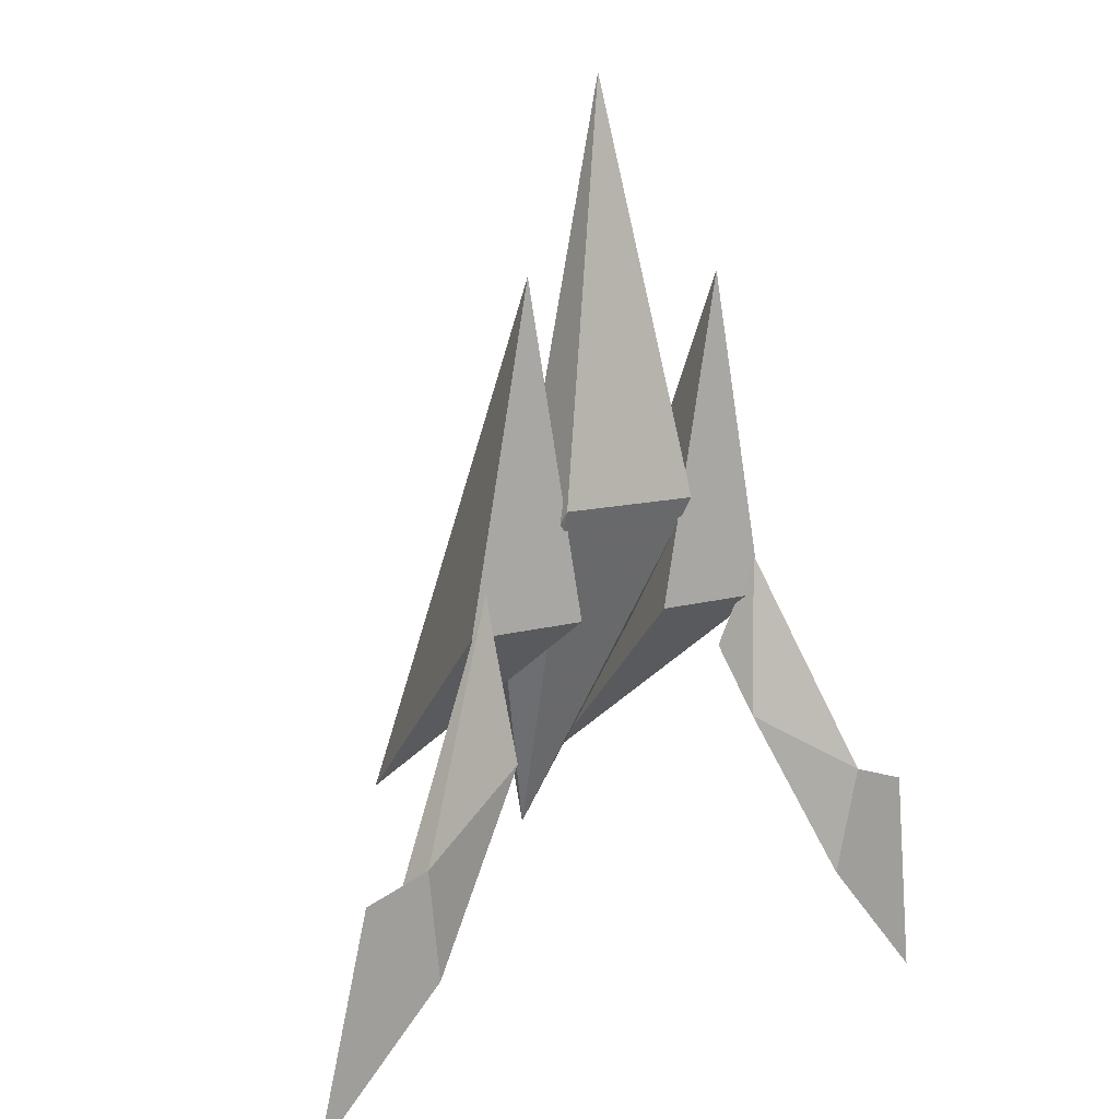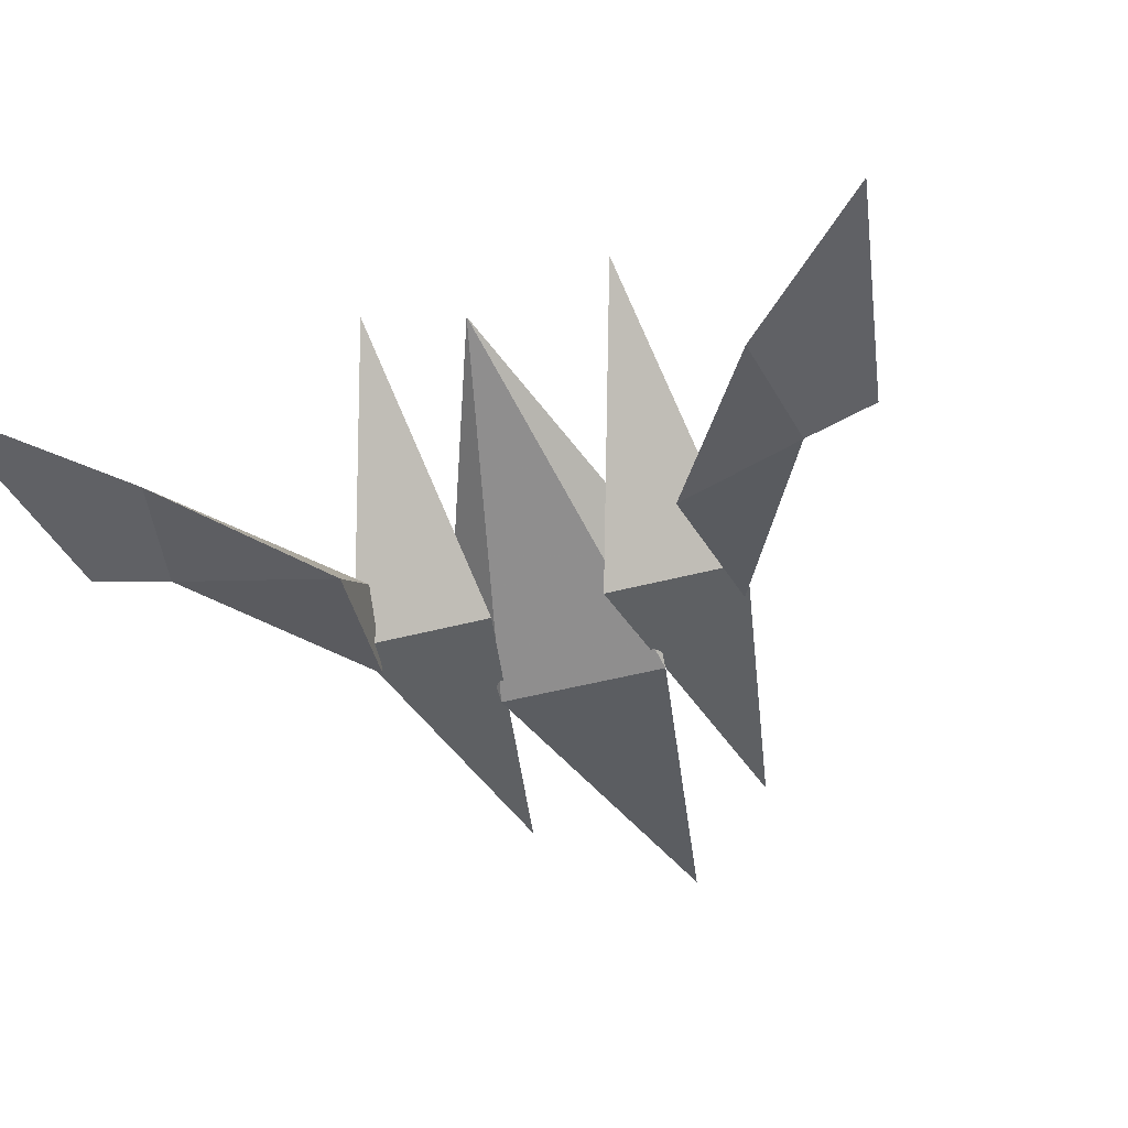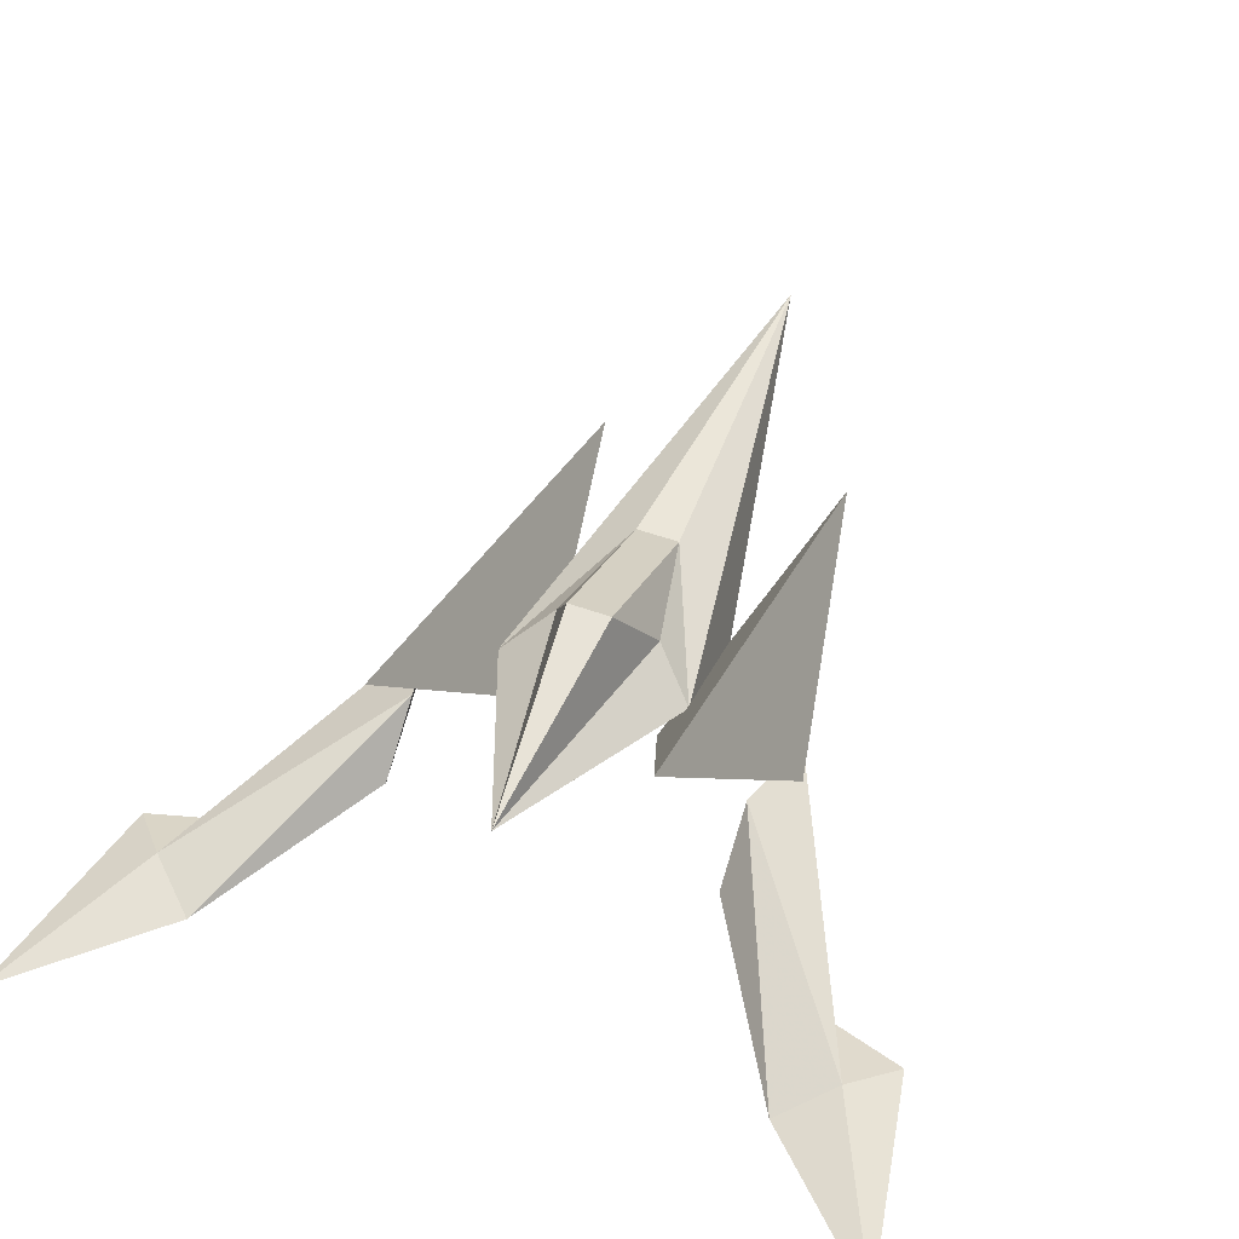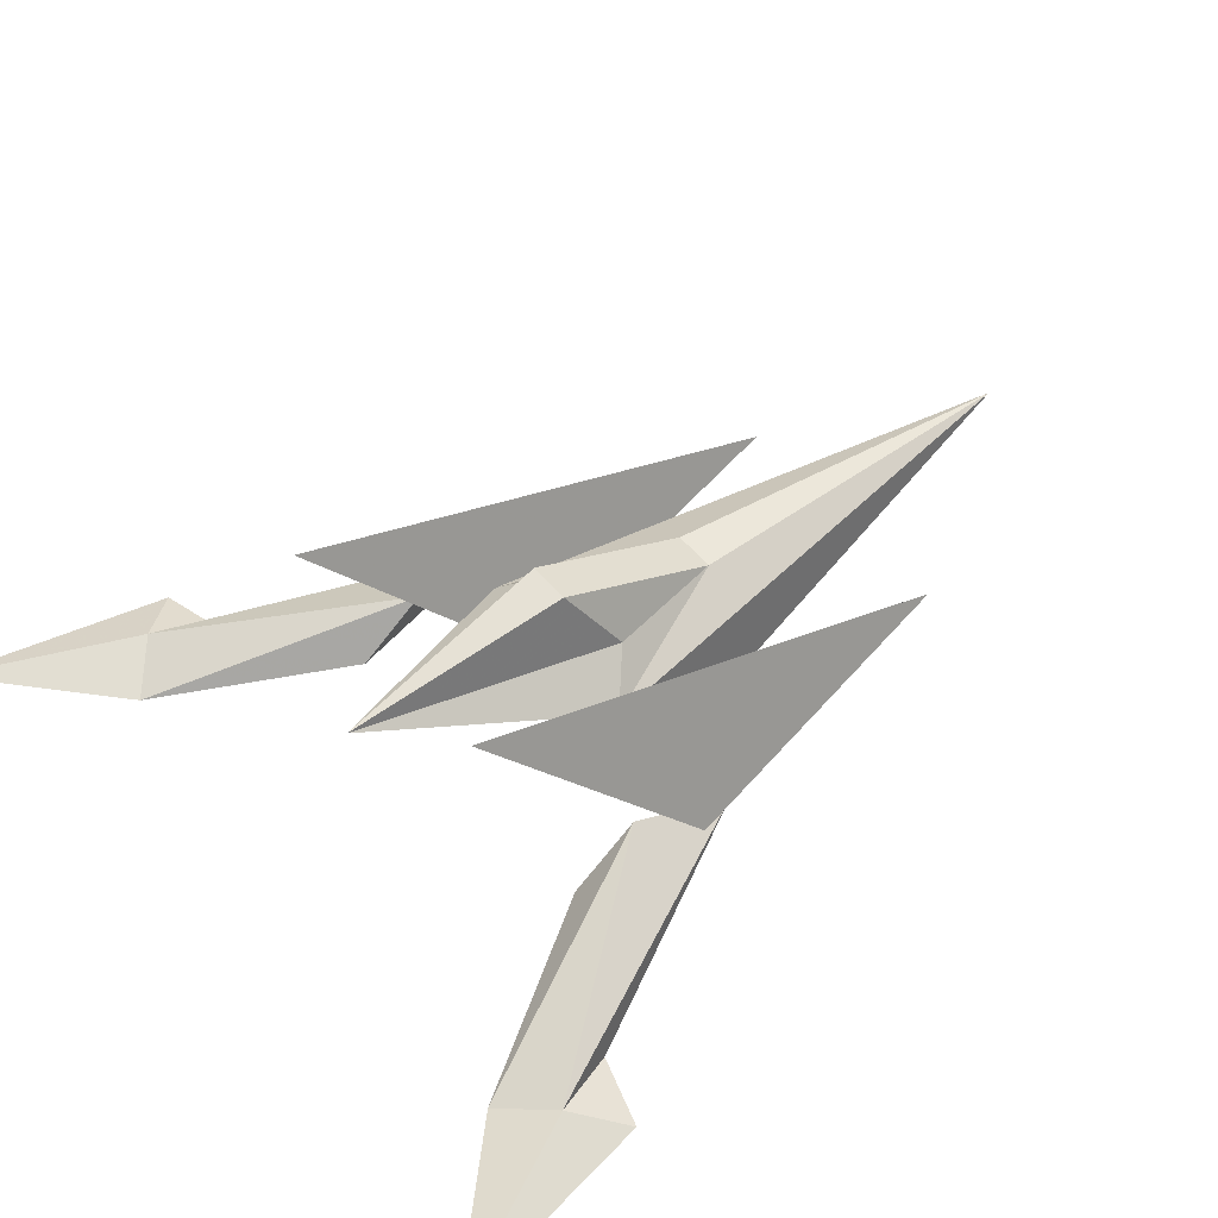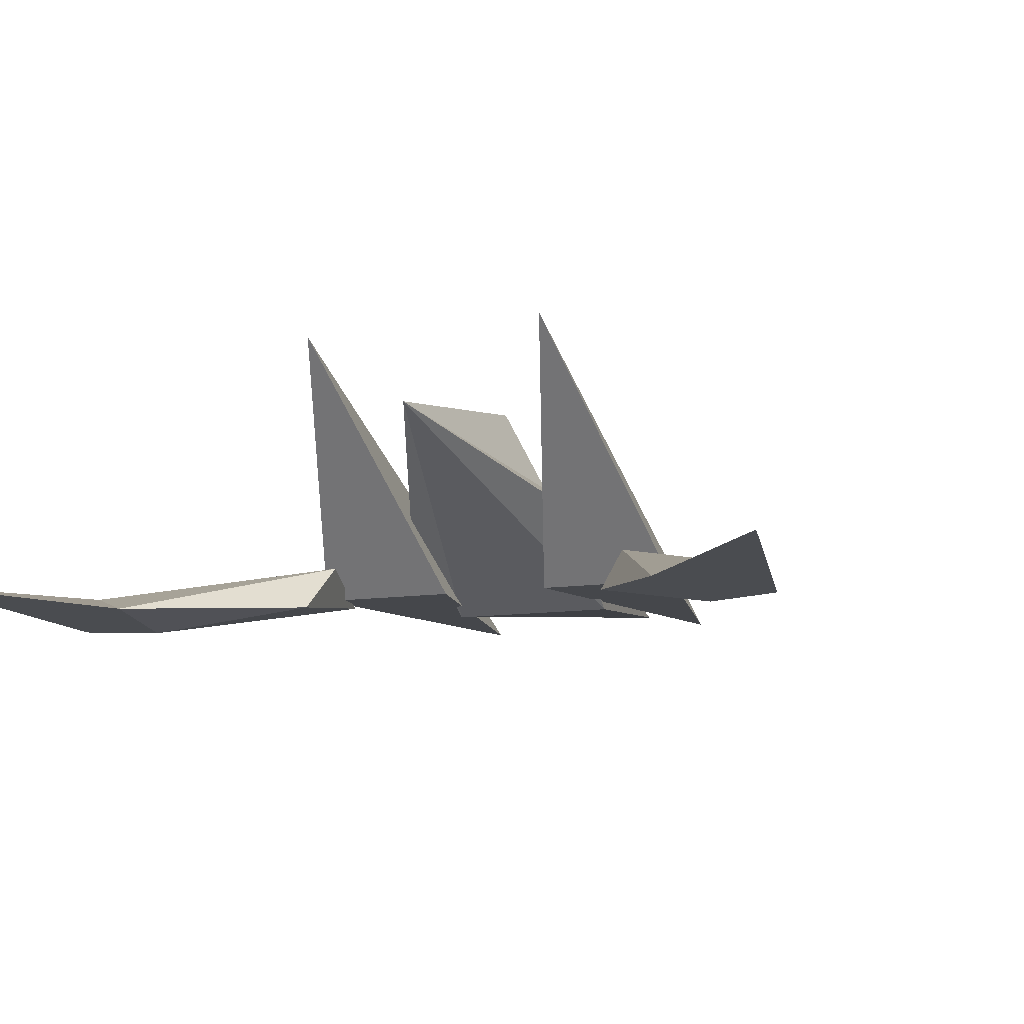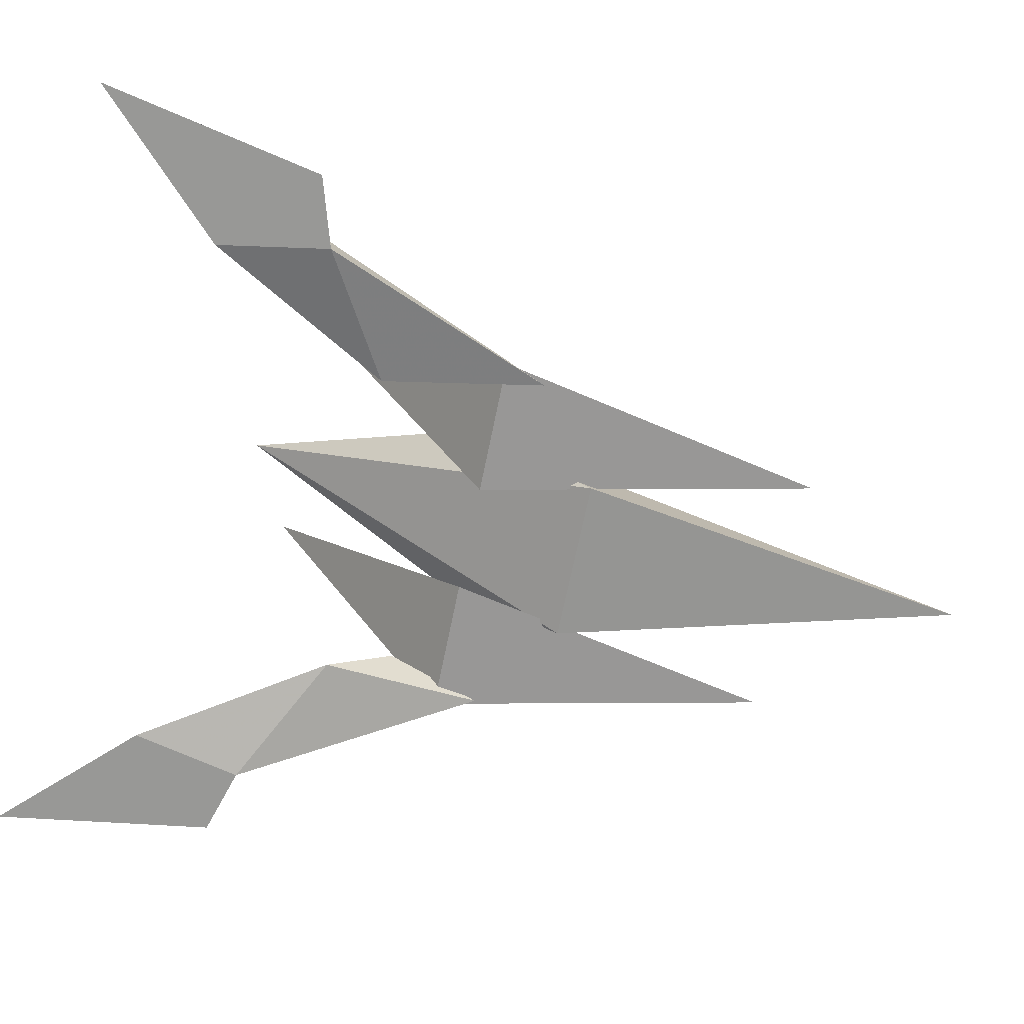
<metadata>
{"format":"obj","ext":"obj","renderer":"f3d","projection":"perspective","resolution":1024,"background":"white","views":[{"elev":9.1,"azim":-42.0,"up":"+Z"},{"elev":-42.7,"azim":-161.9,"up":"+Y"},{"elev":52.4,"azim":-158.6,"up":"+Y"},{"elev":53.4,"azim":-128.5,"up":"+Y"},{"elev":-10.7,"azim":-158.4,"up":"+Y"},{"elev":-68.2,"azim":-101.3,"up":"+Y"}]}
</metadata>
<code>
o arwing
v -0.3875 0.4121 -0.3115
v -0.002925 0.7286 -1.277
v -0.3559 0.03923 0.2277
v -0.08583 0.4759 0.3815
v -0.08836 0.8631 -0.3365
v -0.2075 0.5488 -0.1515
v 0.2107 0.5482 -0.1533
v 0.09337 0.4757 0.3807
v 0.389 0.4111 -0.3148
v 0.3609 0.03825 0.2247
v 0.09085 0.8628 -0.3373
v -0.531 0.08216 1.191
v -0.8357 0.07808 -0.2466
v -0.2384 0.07726 -0.2491
v -0.5393 1.104 -1.094
v 0.8368 0.0758 -0.2537
v 0.536 1.103 -1.099
v 0.5443 0.0807 1.186
v 0.2395 0.07662 -0.2511
v 0.01039 0.2552 2.011
v -0.7753 0.06367 -0.0682
v -1.378 -0.04127 -1.363
v -1.258 -0.1546 -1.073
v -0.6872 0.1863 -0.4782
v -0.6888 -0.03041 -0.7653
v -1.17 -0.1165 -1.549
v -1.557 -0.1471 -1.161
v -1.74 -0.07042 -2.112
v 0.6867 0.1844 -0.4841
v 0.6852 -0.03227 -0.7711
v 0.7778 0.06156 -0.07479
v 1.16 -0.1197 -1.559
v 1.37 -0.045 -1.374
v 1.251 -0.158 -1.083
v 1.549 -0.1513 -1.174
v 1.725 -0.07512 -2.127
f 1 2 3
f 4 5 6
f 6 1 4
f 7 8 9
f 2 9 10
f 11 8 7
f 11 5 8
f 8 5 4
f 3 2 10
f 12 13 14
f 14 15 12
f 15 13 12
f 13 15 14
f 16 17 18
f 16 18 19
f 17 19 18
f 17 16 19
f 2 6 5
f 2 1 6
f 4 1 20
f 8 20 9
f 10 9 20
f 1 3 20
f 20 3 10
f 2 7 9
f 11 2 5
f 7 2 11
f 4 20 8
f 21 22 23
f 24 22 21
f 23 25 21
f 23 26 25
f 23 22 27
f 27 26 23
f 25 24 21
f 26 24 25
f 24 26 22
f 22 26 28
f 26 27 28
f 27 22 28
f 29 30 31
f 32 29 33
f 29 32 30
f 32 34 30
f 30 34 31
f 35 32 36
f 33 35 36
f 32 33 36
f 32 35 34
f 33 34 35
f 33 29 31
f 33 31 34

</code>
